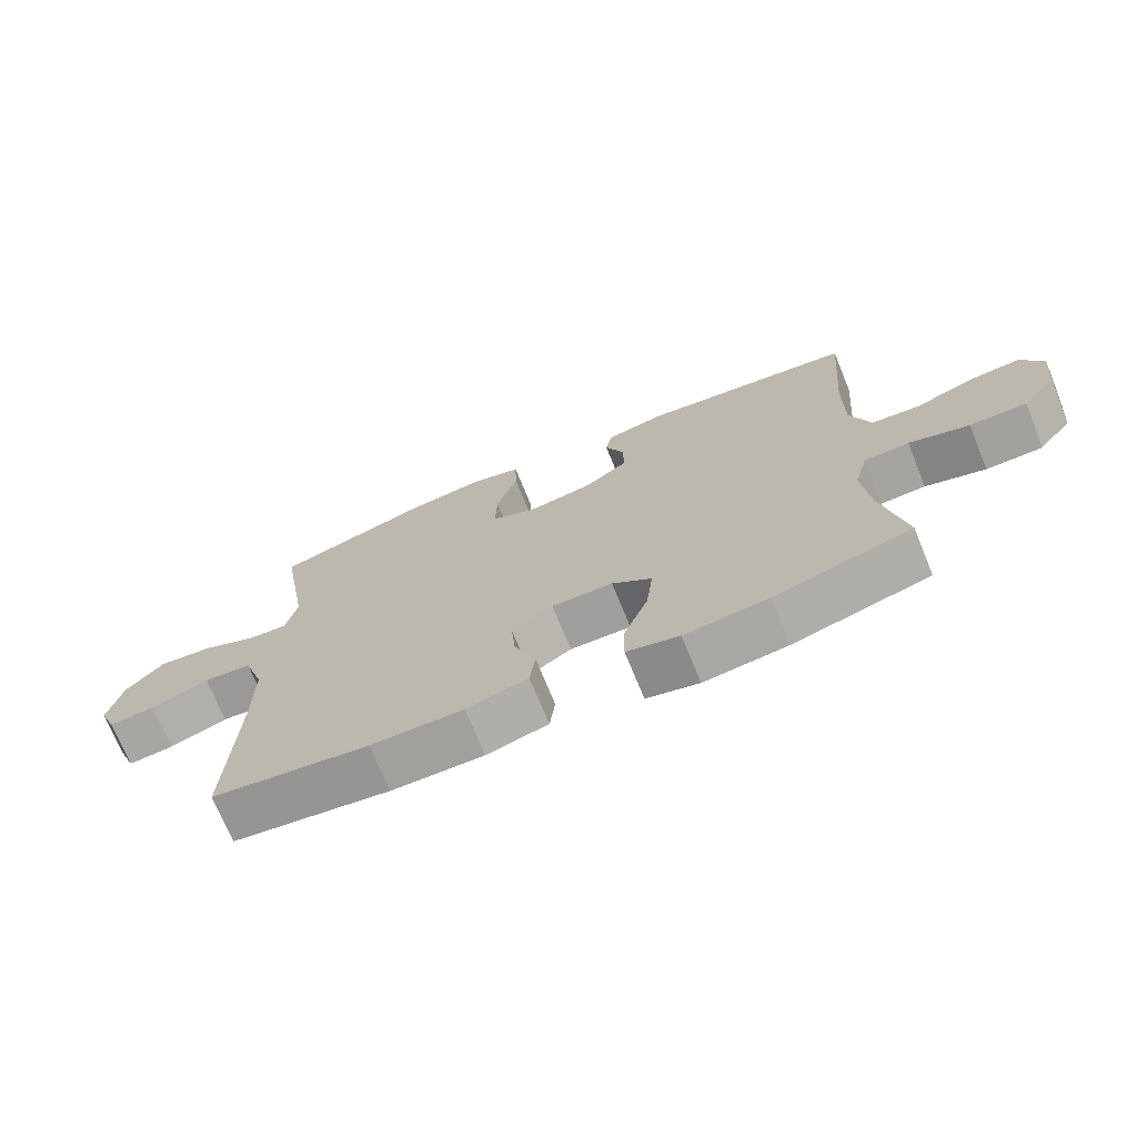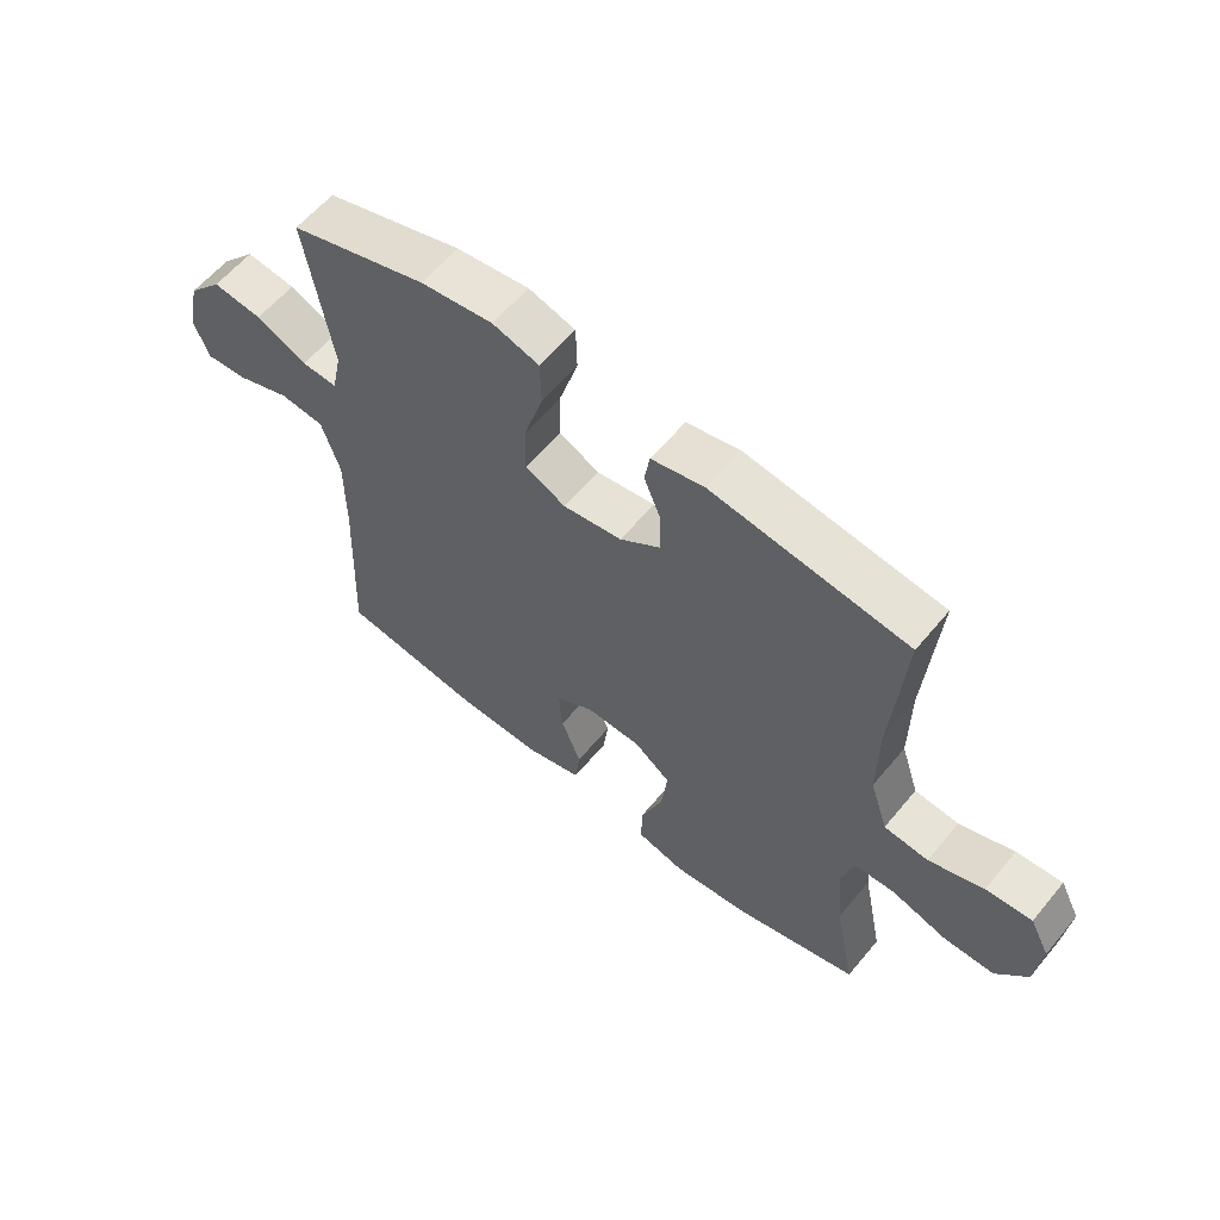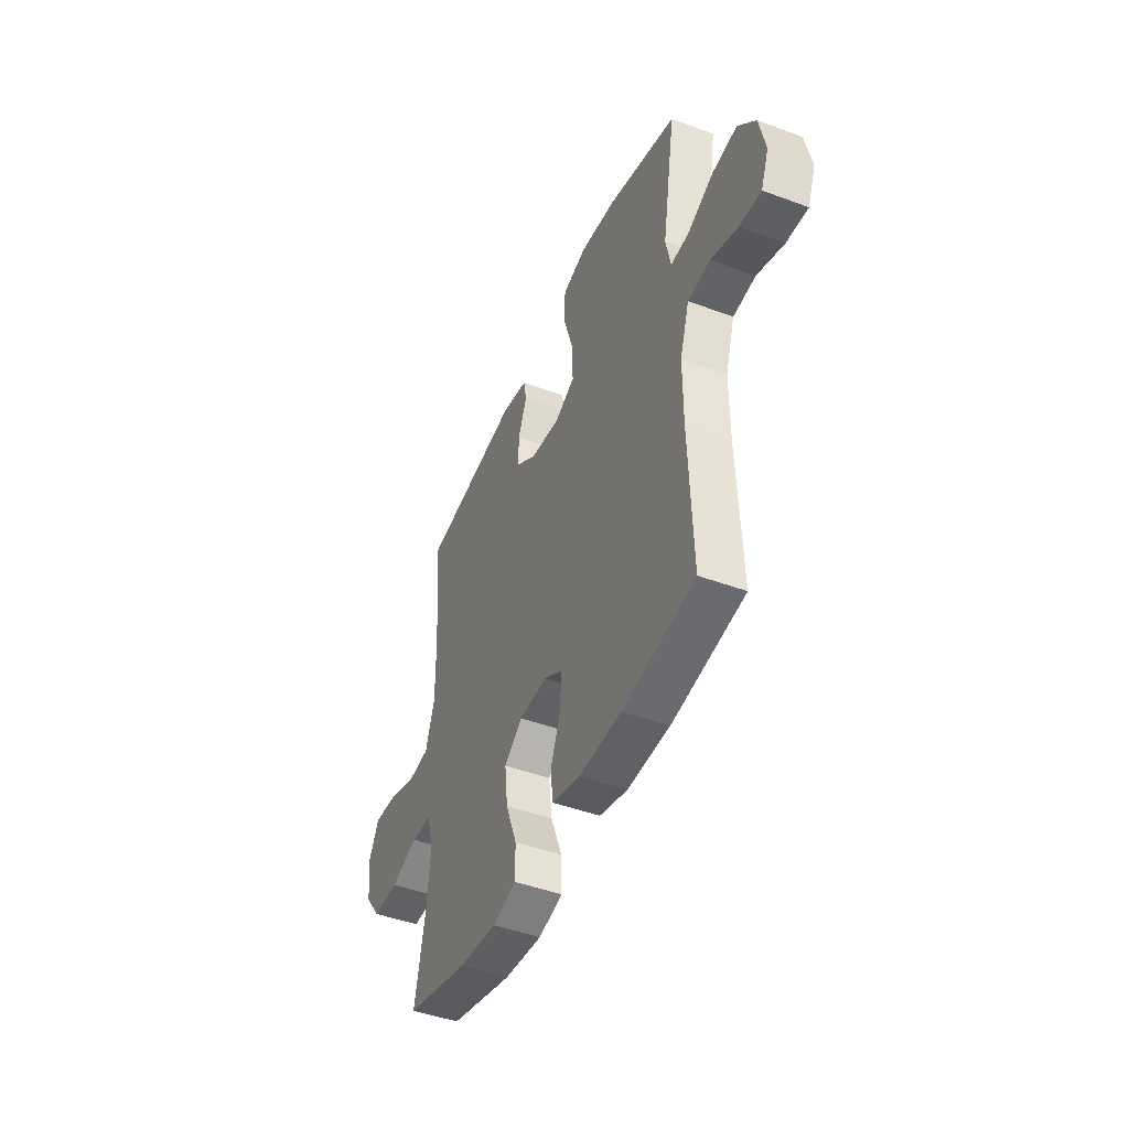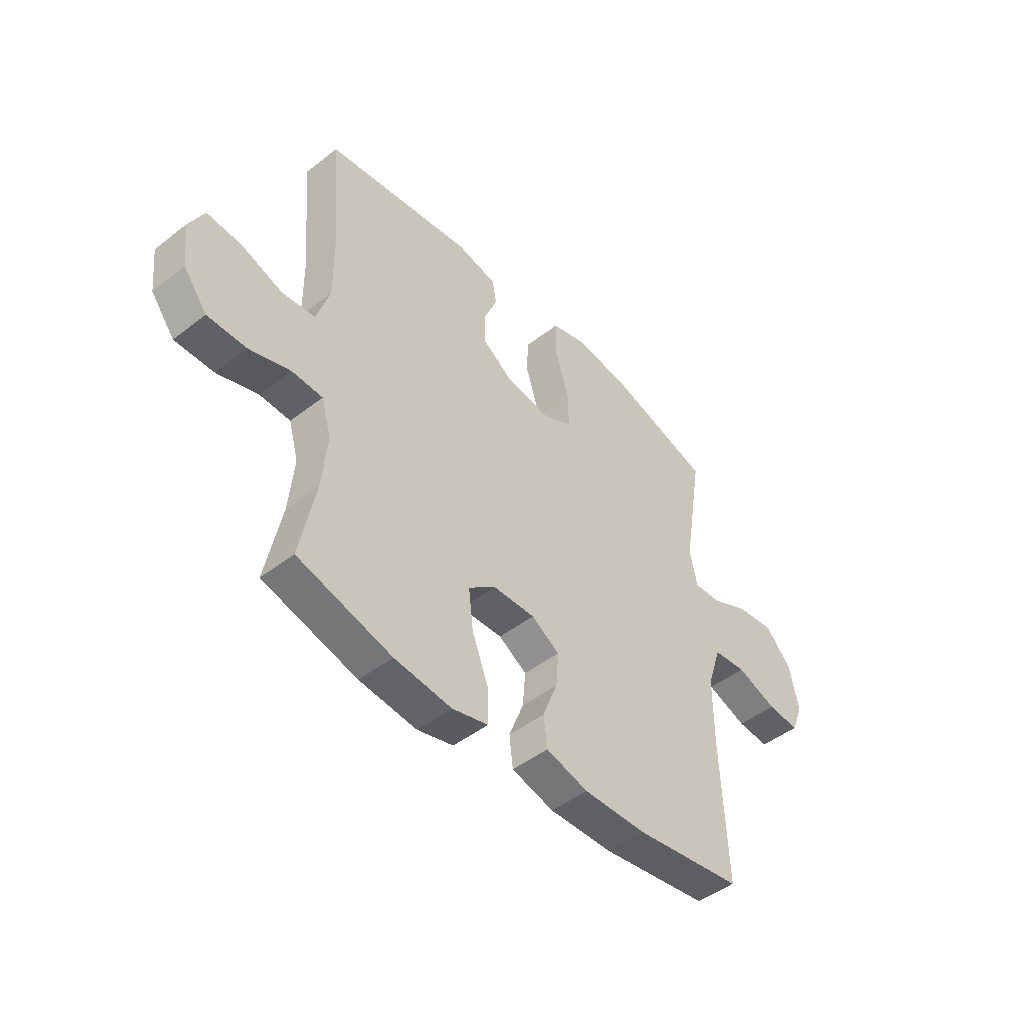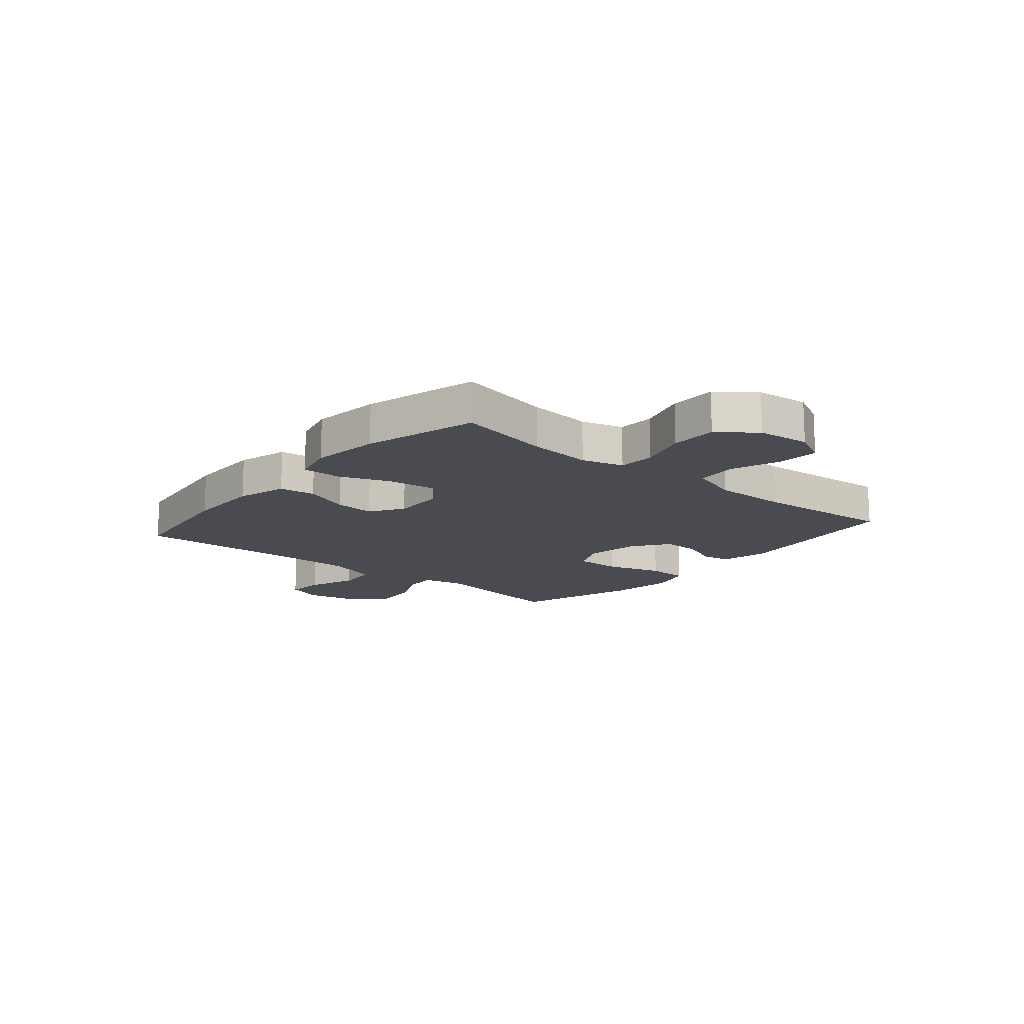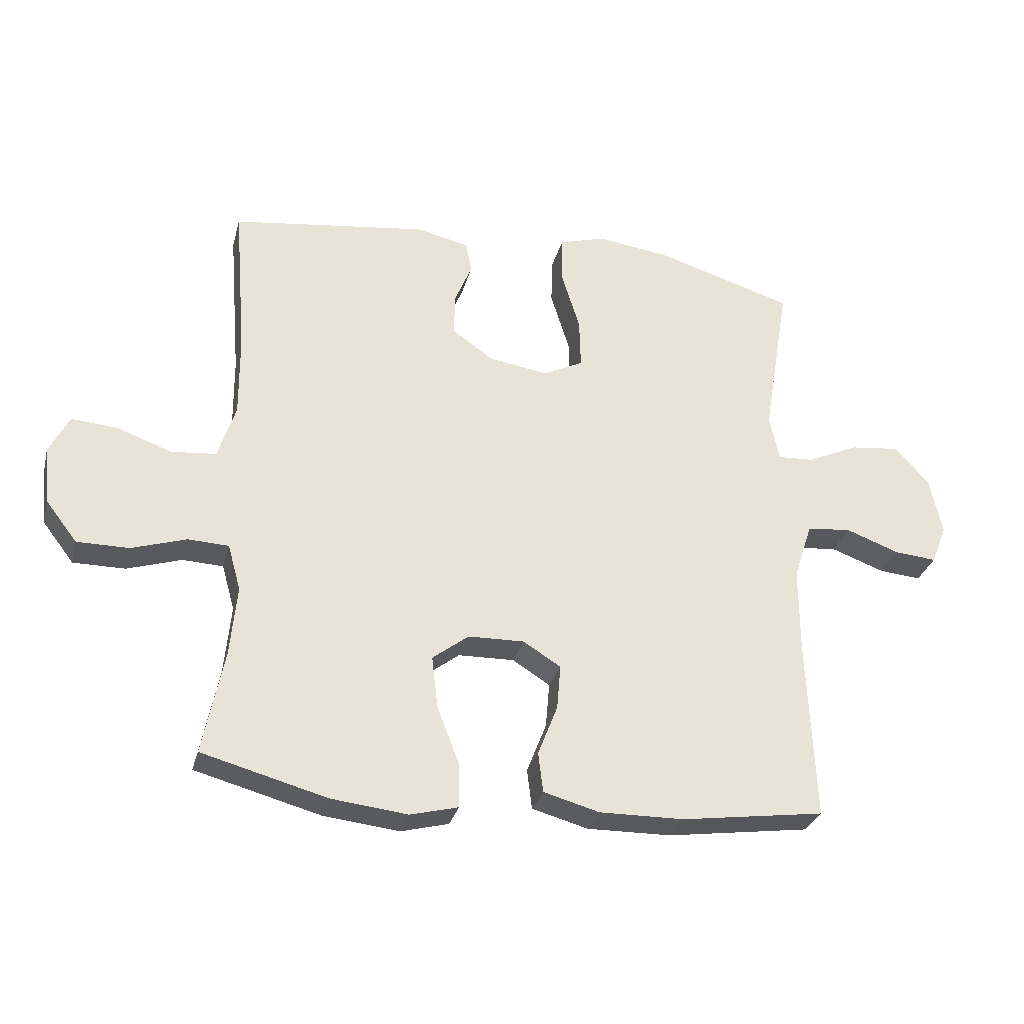
<metadata>
{"format":"obj","ext":"obj","renderer":"f3d","projection":"perspective","resolution":1024,"background":"white","views":[{"elev":-72.0,"azim":-157.8,"up":"+Z"},{"elev":59.7,"azim":-140.6,"up":"+Z"},{"elev":-45.7,"azim":66.9,"up":"+Z"},{"elev":-46.8,"azim":-48.5,"up":"+Z"},{"elev":-14.6,"azim":-130.3,"up":"+Y"},{"elev":-30.0,"azim":-14.1,"up":"+Z"}]}
</metadata>
<code>
v -0.5 0.07 0.5
v -0.181 0.07 0.542
v -0.095 0.07 0.523
v -0.086 0.07 0.472
v -0.114 0.07 0.403
v -0.115 0.07 0.335
v -0.049 0.07 0.288
v 0.047 0.07 0.273
v 0.113 0.07 0.305
v 0.111 0.07 0.387
v 0.08 0.07 0.487
v 0.082 0.07 0.562
v 0.158 0.07 0.584
v 0.276 0.07 0.568
v 0.5 0.07 0.5
v 0.457 0.07 0.241
v 0.473 0.07 0.166
v 0.531 0.07 0.169
v 0.614 0.07 0.207
v 0.695 0.07 0.216
v 0.751 0.07 0.154
v 0.771 0.07 0.061
v 0.746 0.07 -0.003
v 0.677 0.07 0.003
v 0.59 0.07 0.035
v 0.518 0.07 0.028
v 0.488 0.07 -0.064
v 0.488 0.07 -0.203
v 0.5 0.07 -0.5
v 0.267 0.07 -0.533
v 0.13 0.07 -0.535
v 0.039 0.07 -0.51
v 0.031 0.07 -0.445
v 0.063 0.07 -0.363
v 0.069 0.07 -0.29
v 0.008 0.07 -0.252
v -0.083 0.07 -0.254
v -0.142 0.07 -0.299
v -0.132 0.07 -0.384
v -0.096 0.07 -0.478
v -0.095 0.07 -0.549
v -0.173 0.07 -0.569
v -0.297 0.07 -0.555
v -0.5 0.07 -0.5
v -0.466 0.07 -0.331
v -0.455 0.07 -0.216
v -0.476 0.07 -0.141
v -0.542 0.07 -0.138
v -0.631 0.07 -0.166
v -0.715 0.07 -0.166
v -0.766 0.07 -0.1
v -0.776 0.07 -0.006
v -0.744 0.07 0.057
v -0.669 0.07 0.051
v -0.58 0.07 0.019
v -0.508 0.07 0.026
v -0.479 0.07 0.115
v -0.48 0.07 0.25
v -0.5 0 0.5
v -0.181 0 0.542
v -0.095 0 0.523
v -0.086 0 0.472
v -0.114 0 0.403
v -0.115 0 0.335
v -0.049 0 0.288
v 0.047 0 0.273
v 0.113 0 0.305
v 0.111 0 0.387
v 0.08 0 0.487
v 0.082 0 0.562
v 0.158 0 0.584
v 0.276 0 0.568
v 0.5 0 0.5
v 0.457 0 0.241
v 0.473 0 0.166
v 0.531 0 0.169
v 0.614 0 0.207
v 0.695 0 0.216
v 0.751 0 0.154
v 0.771 0 0.061
v 0.746 0 -0.003
v 0.677 0 0.003
v 0.59 0 0.035
v 0.518 0 0.028
v 0.488 0 -0.064
v 0.488 0 -0.203
v 0.5 0 -0.5
v 0.267 0 -0.533
v 0.13 0 -0.535
v 0.039 0 -0.51
v 0.031 0 -0.445
v 0.063 0 -0.363
v 0.069 0 -0.29
v 0.008 0 -0.252
v -0.083 0 -0.254
v -0.142 0 -0.299
v -0.132 0 -0.384
v -0.096 0 -0.478
v -0.095 0 -0.549
v -0.173 0 -0.569
v -0.297 0 -0.555
v -0.5 0 -0.5
v -0.466 0 -0.331
v -0.455 0 -0.216
v -0.476 0 -0.141
v -0.542 0 -0.138
v -0.631 0 -0.166
v -0.715 0 -0.166
v -0.766 0 -0.1
v -0.776 0 -0.006
v -0.744 0 0.057
v -0.669 0 0.051
v -0.58 0 0.019
v -0.508 0 0.026
v -0.479 0 0.115
v -0.48 0 0.25
f 52 53 54 55
f 52 55 56
f 51 52 56
f 48 49 50 51
f 47 48 51 56
f 46 47 56 57
f 42 43 44 45
f 42 45 46
f 39 40 41 42
f 38 39 42 46
f 37 38 46 57
f 31 32 33 34
f 31 34 35
f 28 29 30 31
f 27 28 31 35
f 26 27 35 36
f 22 23 24 25
f 22 25 26
f 21 22 26
f 18 19 20 21
f 17 18 21 26
f 13 14 15 16
f 13 16 17
f 10 11 12 13
f 9 10 13 17
f 8 9 17 26
f 2 3 4 5
f 58 1 2 5
f 58 5 6
f 57 58 6 7
f 26 36 37 57
f 7 8 26 57
f 113 112 111 110
f 114 113 110
f 114 110 109
f 109 108 107 106
f 114 109 106 105
f 115 114 105 104
f 103 102 101 100
f 104 103 100
f 100 99 98 97
f 104 100 97 96
f 115 104 96 95
f 92 91 90 89
f 93 92 89
f 89 88 87 86
f 93 89 86 85
f 94 93 85 84
f 83 82 81 80
f 84 83 80
f 84 80 79
f 79 78 77 76
f 84 79 76 75
f 74 73 72 71
f 75 74 71
f 71 70 69 68
f 75 71 68 67
f 84 75 67 66
f 63 62 61 60
f 63 60 59 116
f 64 63 116
f 65 64 116 115
f 115 95 94 84
f 115 84 66 65
f 1 59 60 2
f 2 60 61 3
f 3 61 62 4
f 4 62 63 5
f 5 63 64 6
f 6 64 65 7
f 7 65 66 8
f 8 66 67 9
f 9 67 68 10
f 10 68 69 11
f 11 69 70 12
f 12 70 71 13
f 13 71 72 14
f 14 72 73 15
f 15 73 74 16
f 16 74 75 17
f 17 75 76 18
f 18 76 77 19
f 19 77 78 20
f 20 78 79 21
f 21 79 80 22
f 22 80 81 23
f 23 81 82 24
f 24 82 83 25
f 25 83 84 26
f 26 84 85 27
f 27 85 86 28
f 28 86 87 29
f 29 87 88 30
f 30 88 89 31
f 31 89 90 32
f 32 90 91 33
f 33 91 92 34
f 34 92 93 35
f 35 93 94 36
f 36 94 95 37
f 37 95 96 38
f 38 96 97 39
f 39 97 98 40
f 40 98 99 41
f 41 99 100 42
f 42 100 101 43
f 43 101 102 44
f 44 102 103 45
f 45 103 104 46
f 46 104 105 47
f 47 105 106 48
f 48 106 107 49
f 49 107 108 50
f 50 108 109 51
f 51 109 110 52
f 52 110 111 53
f 53 111 112 54
f 54 112 113 55
f 55 113 114 56
f 56 114 115 57
f 57 115 116 58
f 58 116 59 1

</code>
